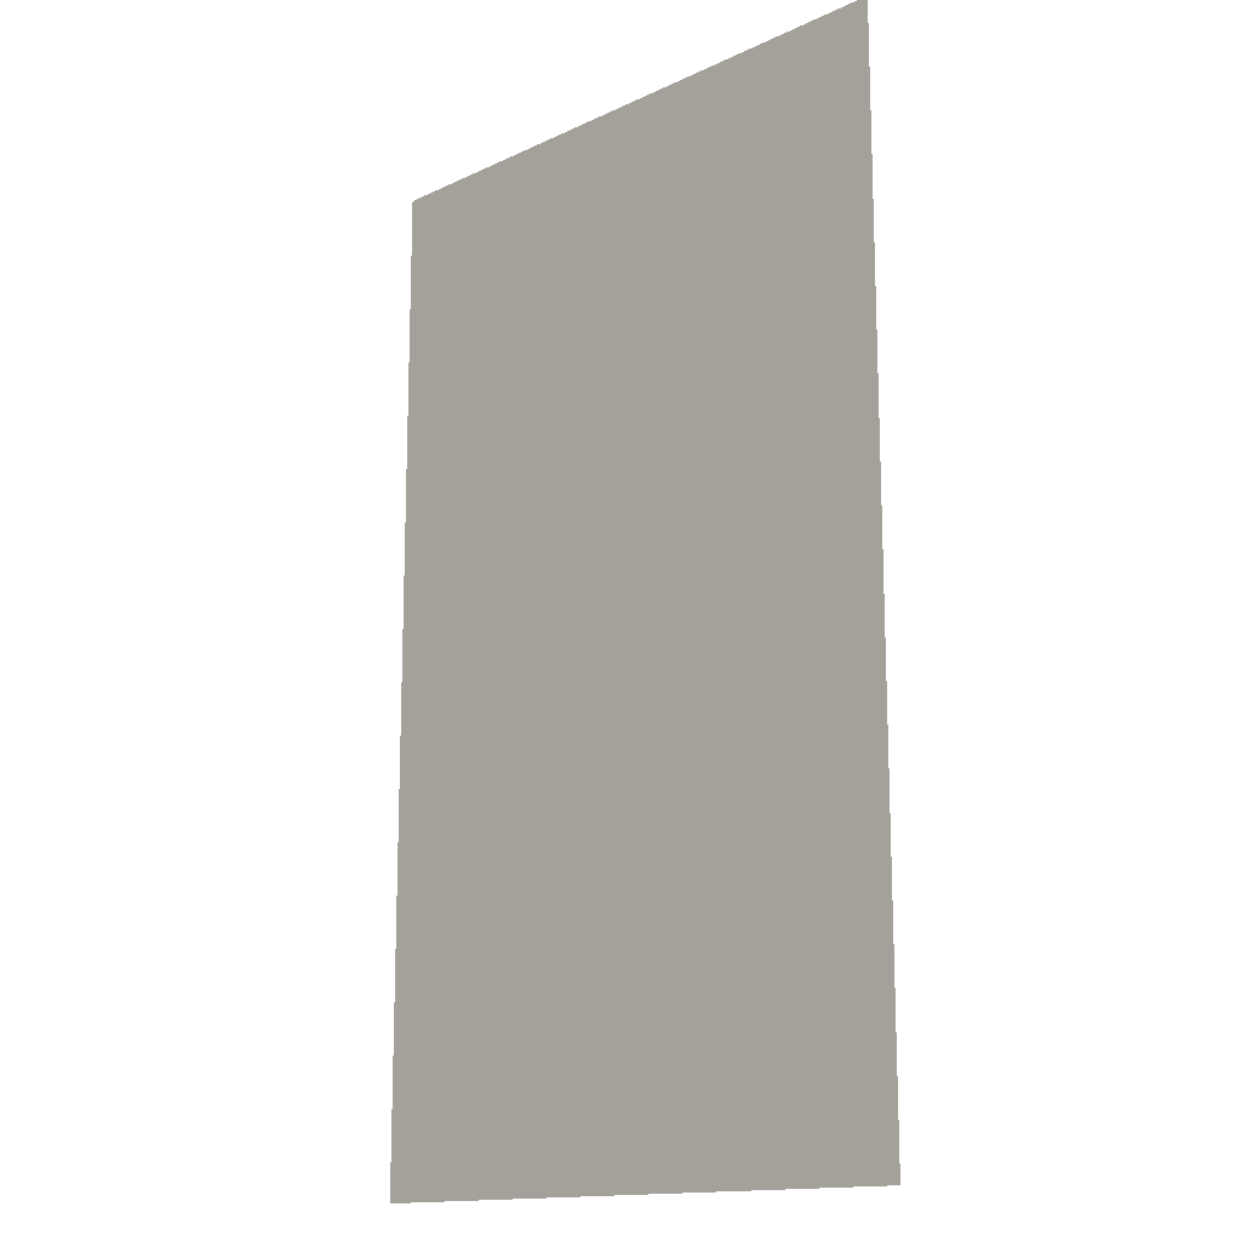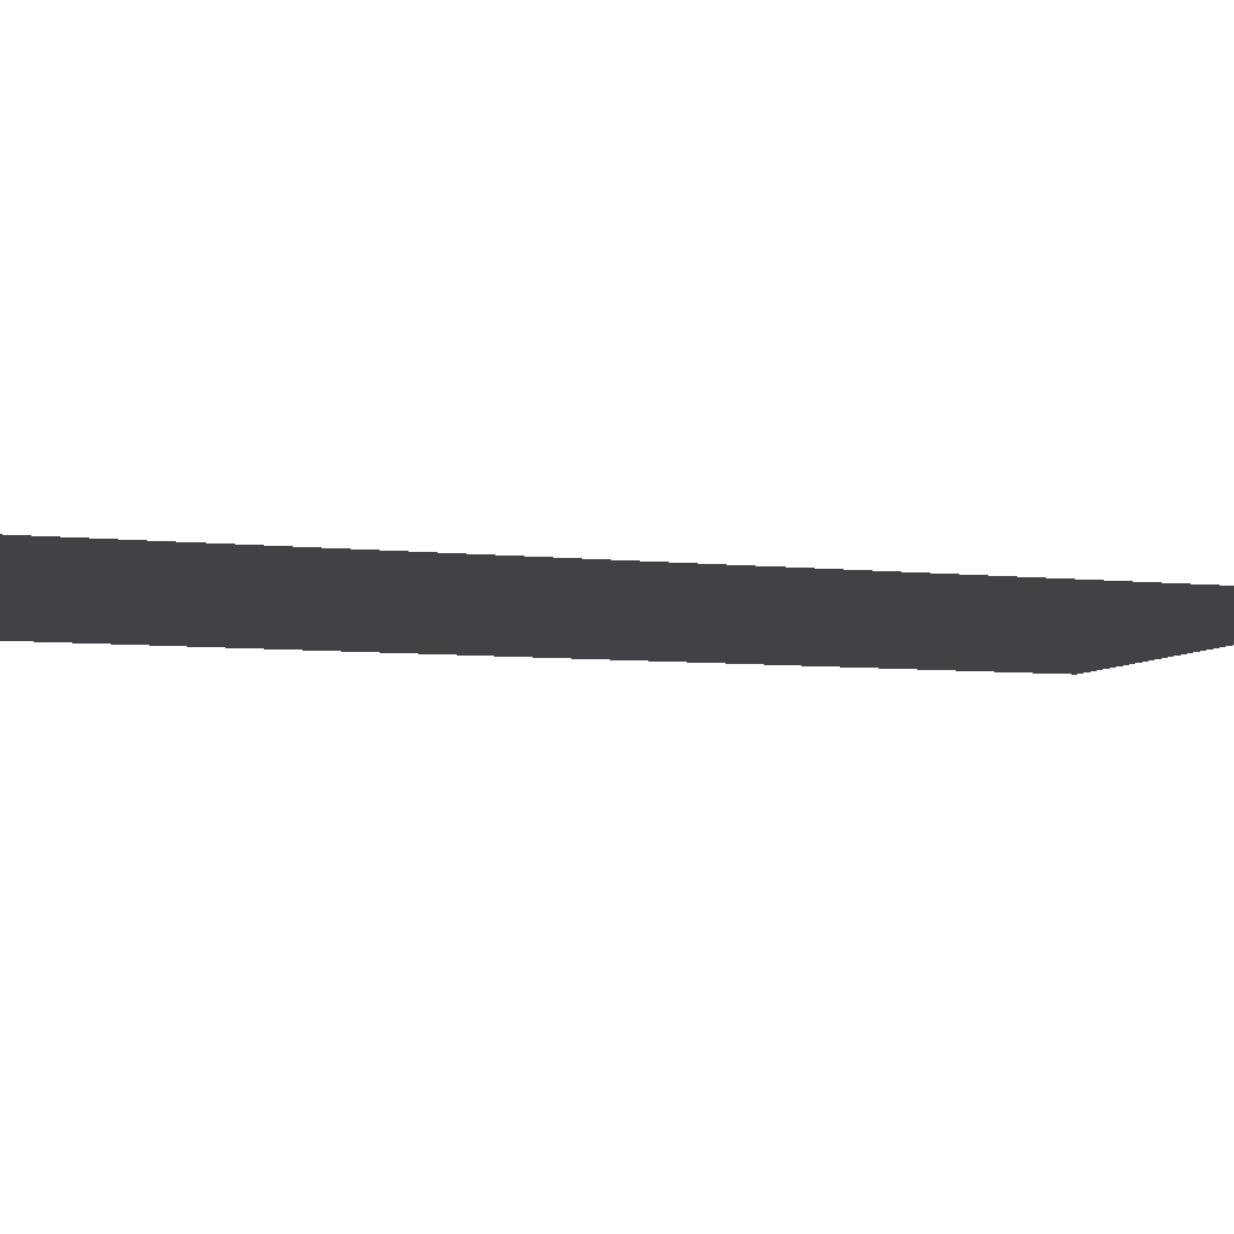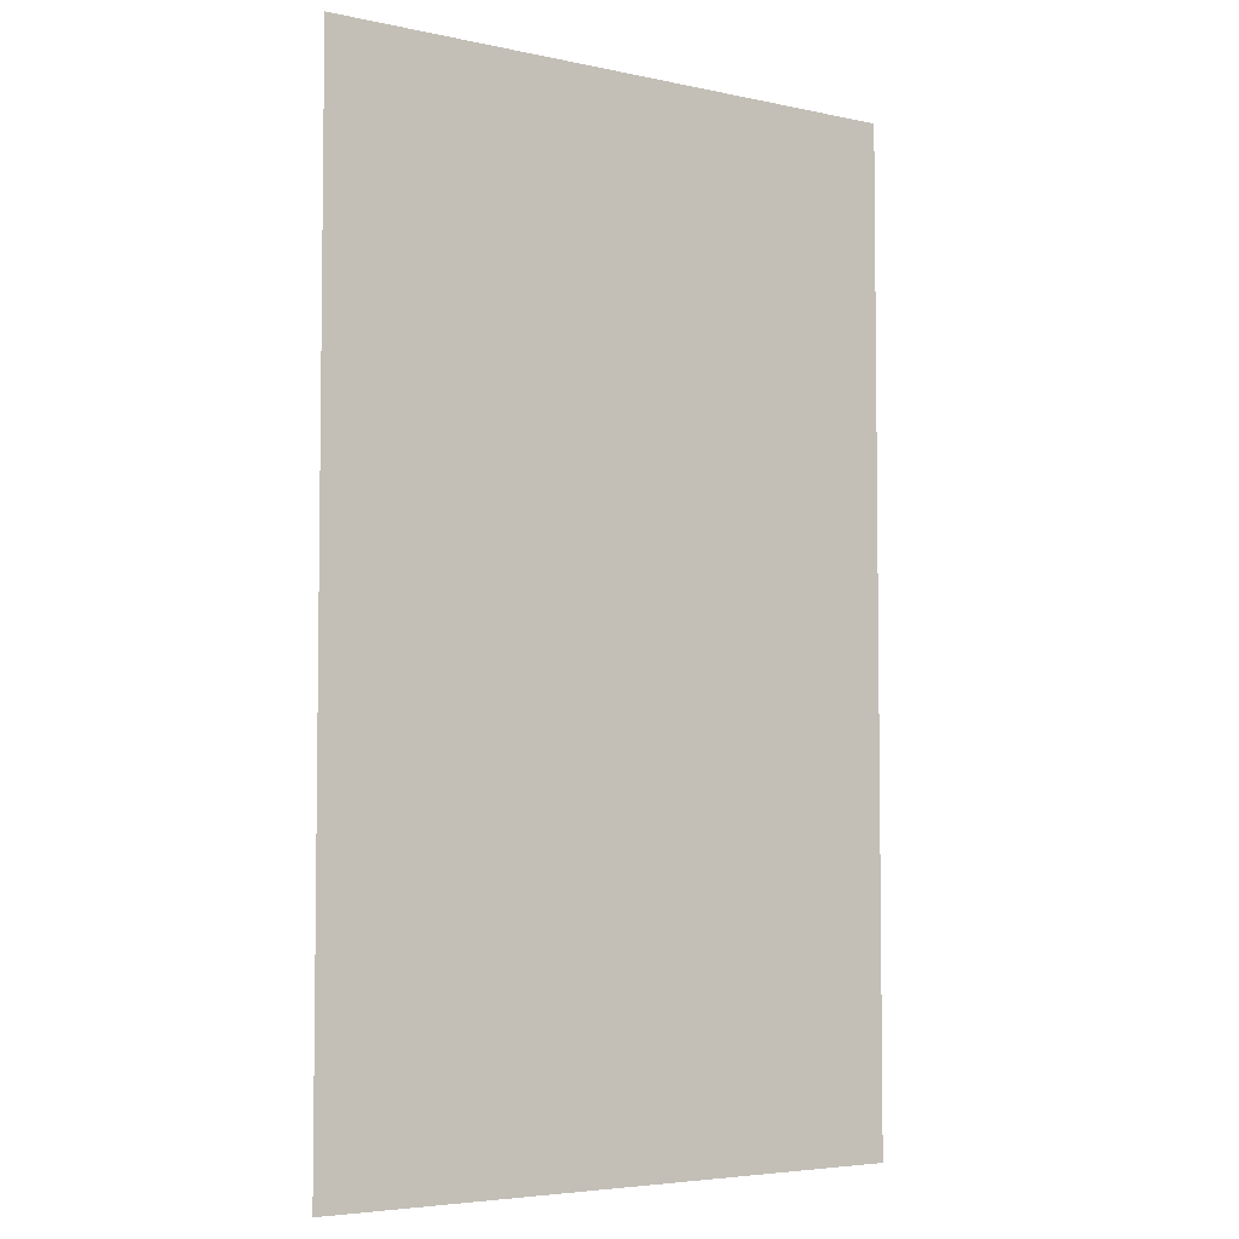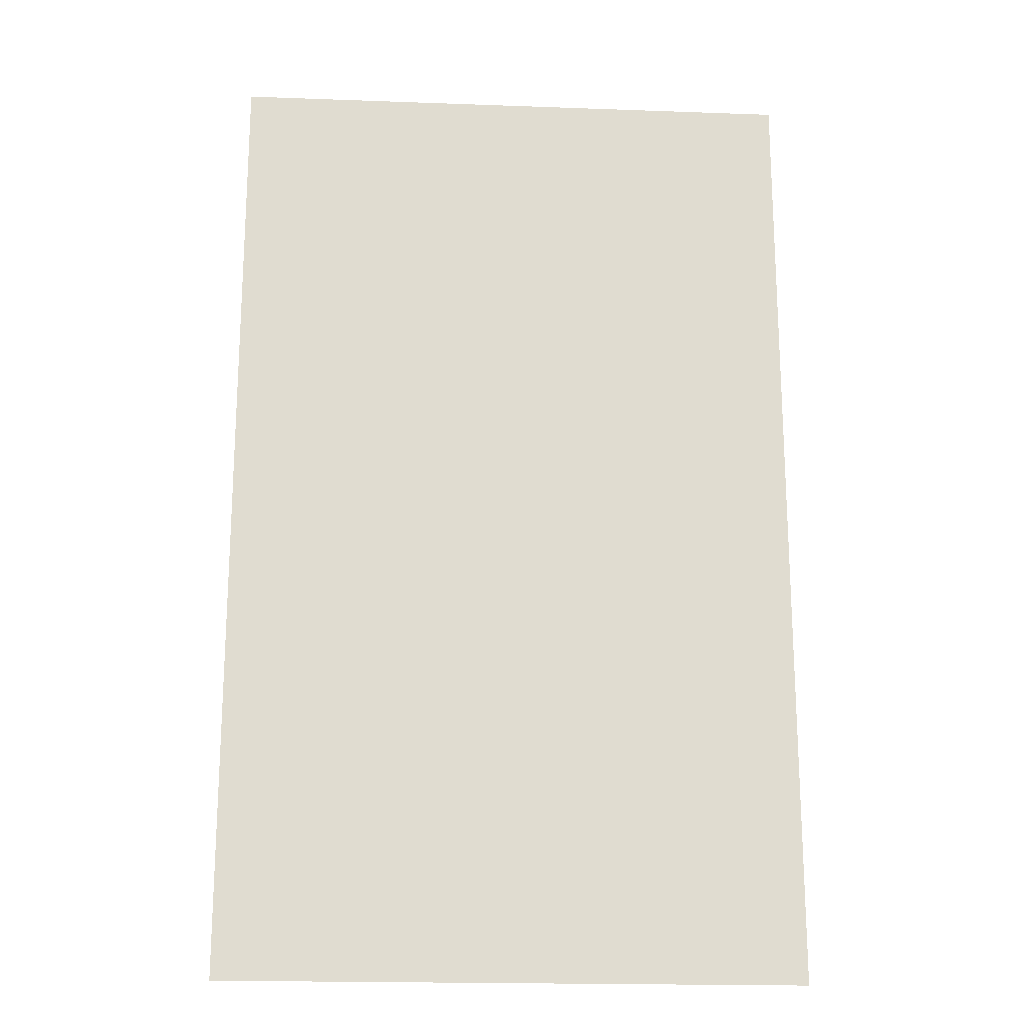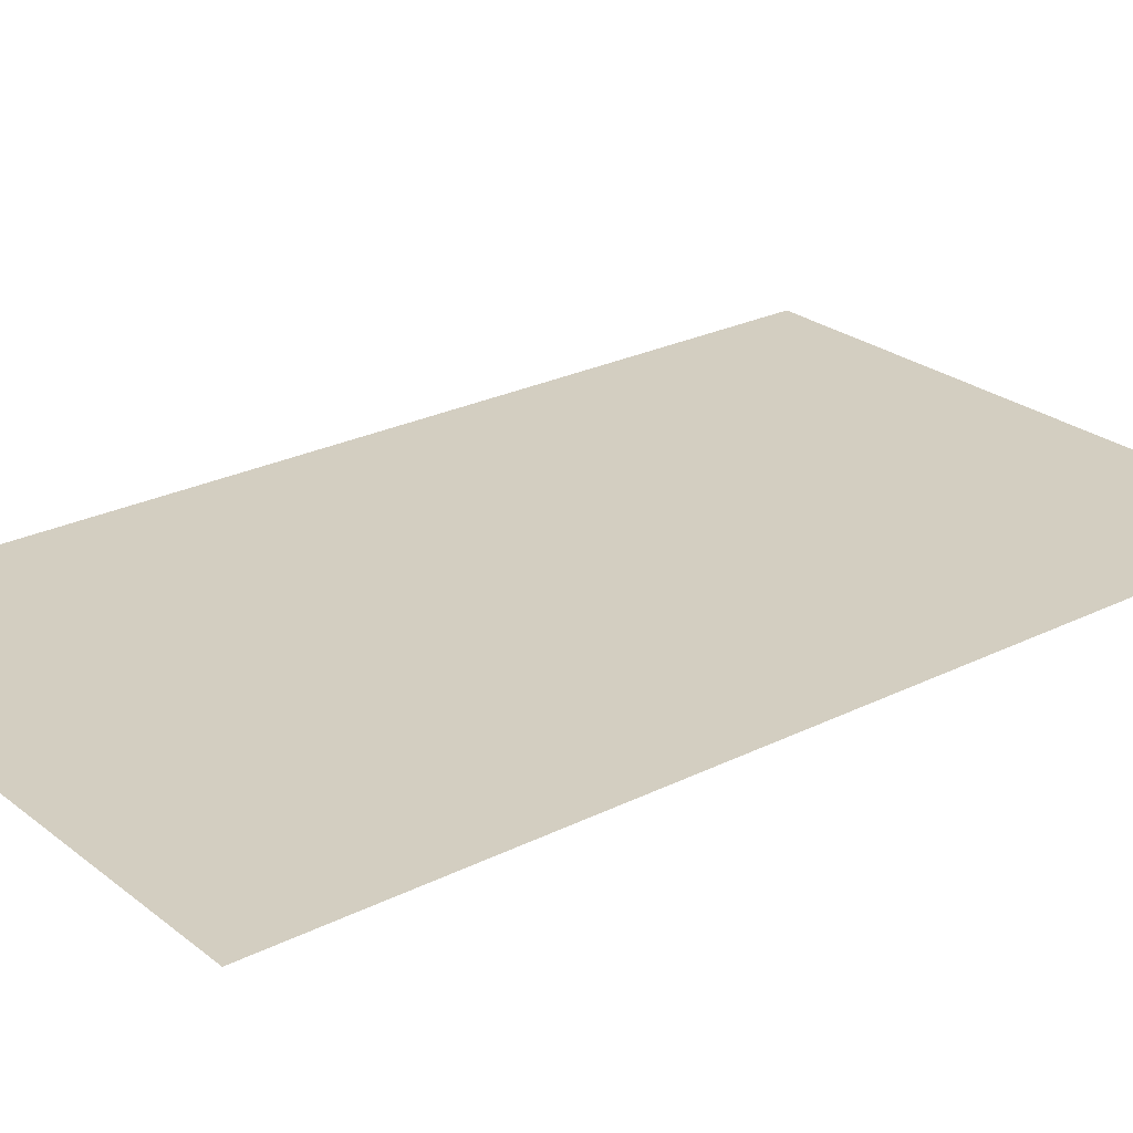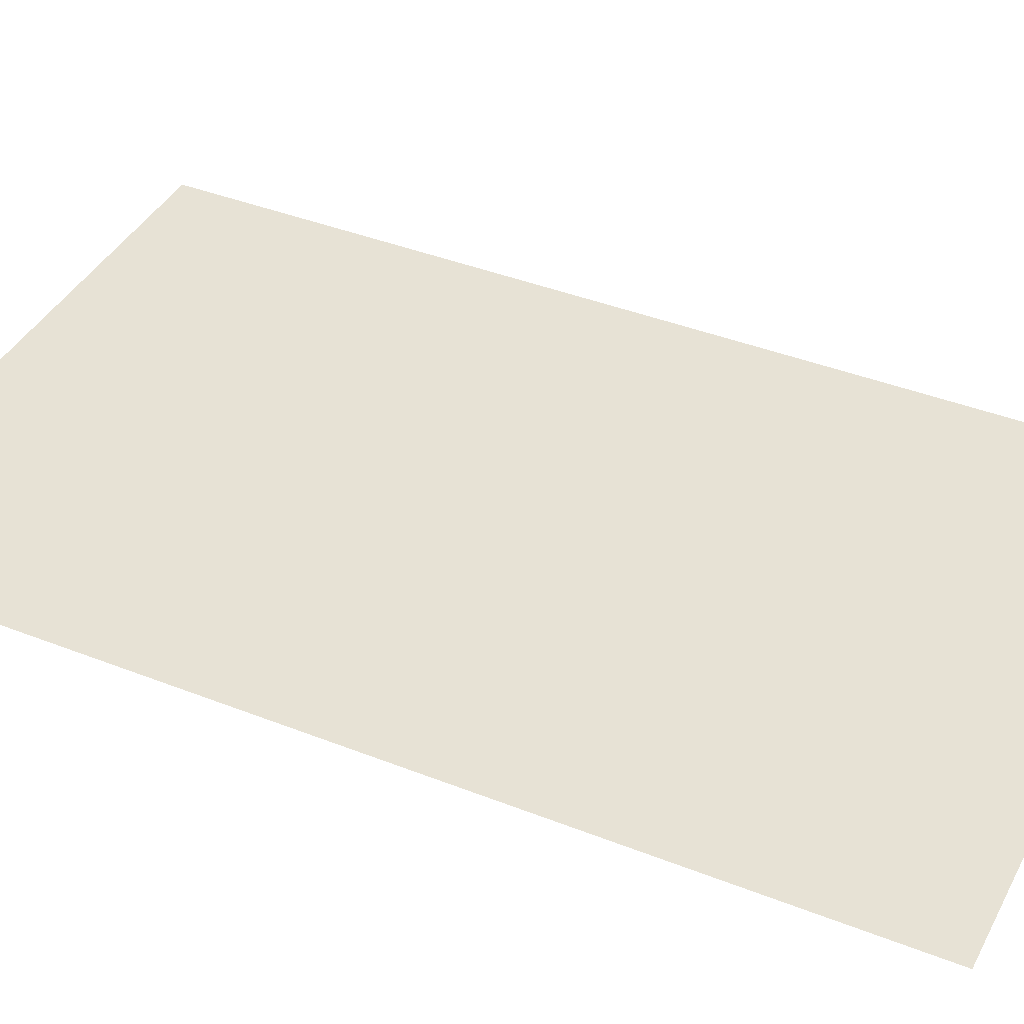
<metadata>
{"format":"obj","ext":"obj","renderer":"f3d","projection":"perspective","resolution":1024,"background":"white","views":[{"elev":-14.8,"azim":45.0,"up":"+Y"},{"elev":-6.1,"azim":71.4,"up":"+Z"},{"elev":-4.8,"azim":-34.3,"up":"+Y"},{"elev":-19.5,"azim":176.1,"up":"+Y"},{"elev":25.3,"azim":51.2,"up":"+Z"},{"elev":40.3,"azim":-64.1,"up":"+Z"}]}
</metadata>
<code>
o cone5_sep406
v -20 65.34 0
v -20 -1.175 0
v 20 -1.175 0
v 20 65.34 0
g cone5_sep406
f 2 3 1
f 4 1 3
f 1 3 2
f 3 1 4

</code>
